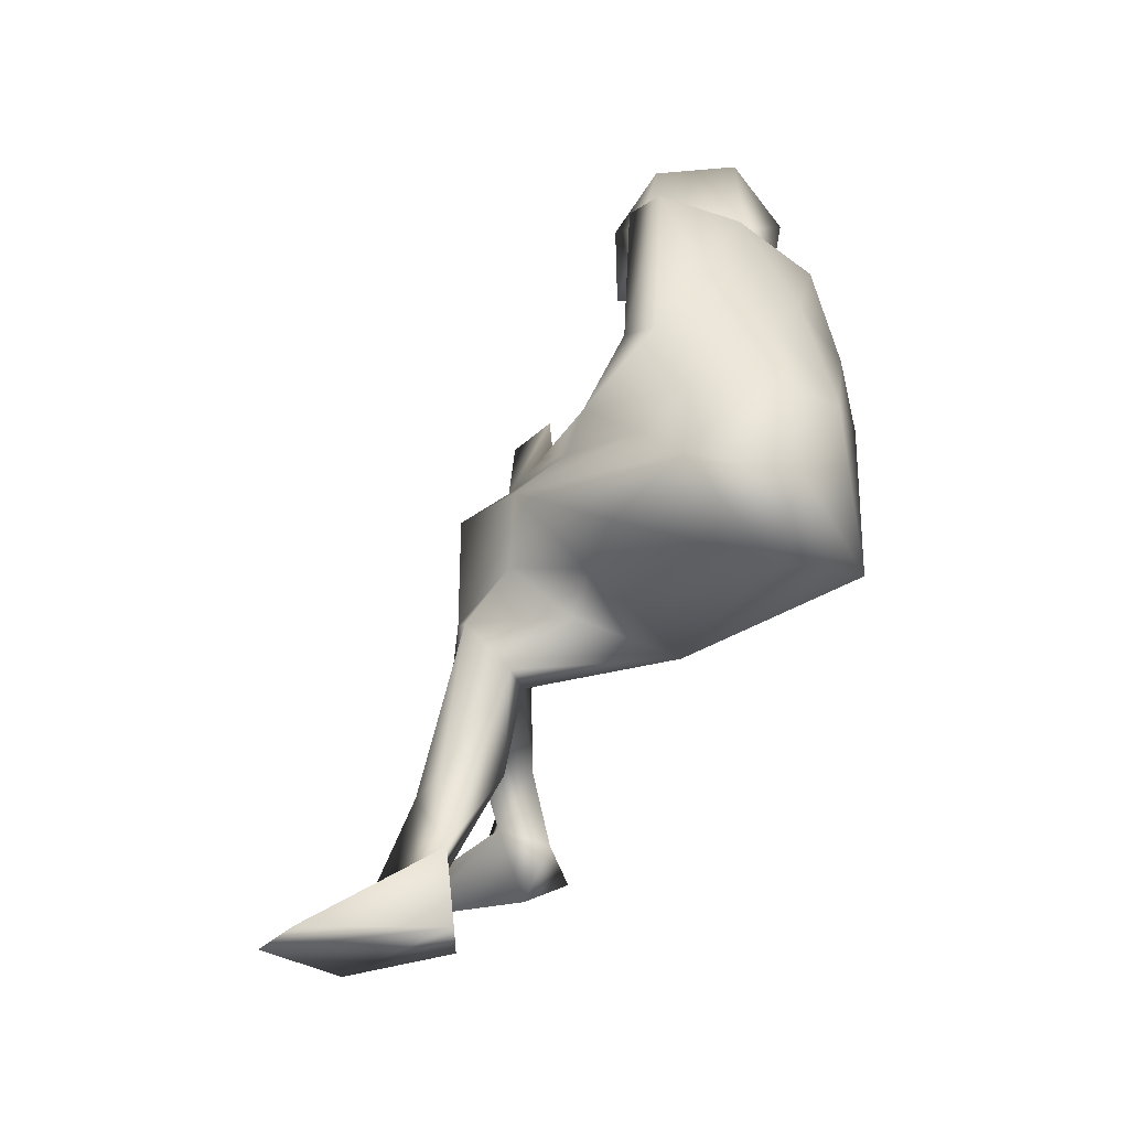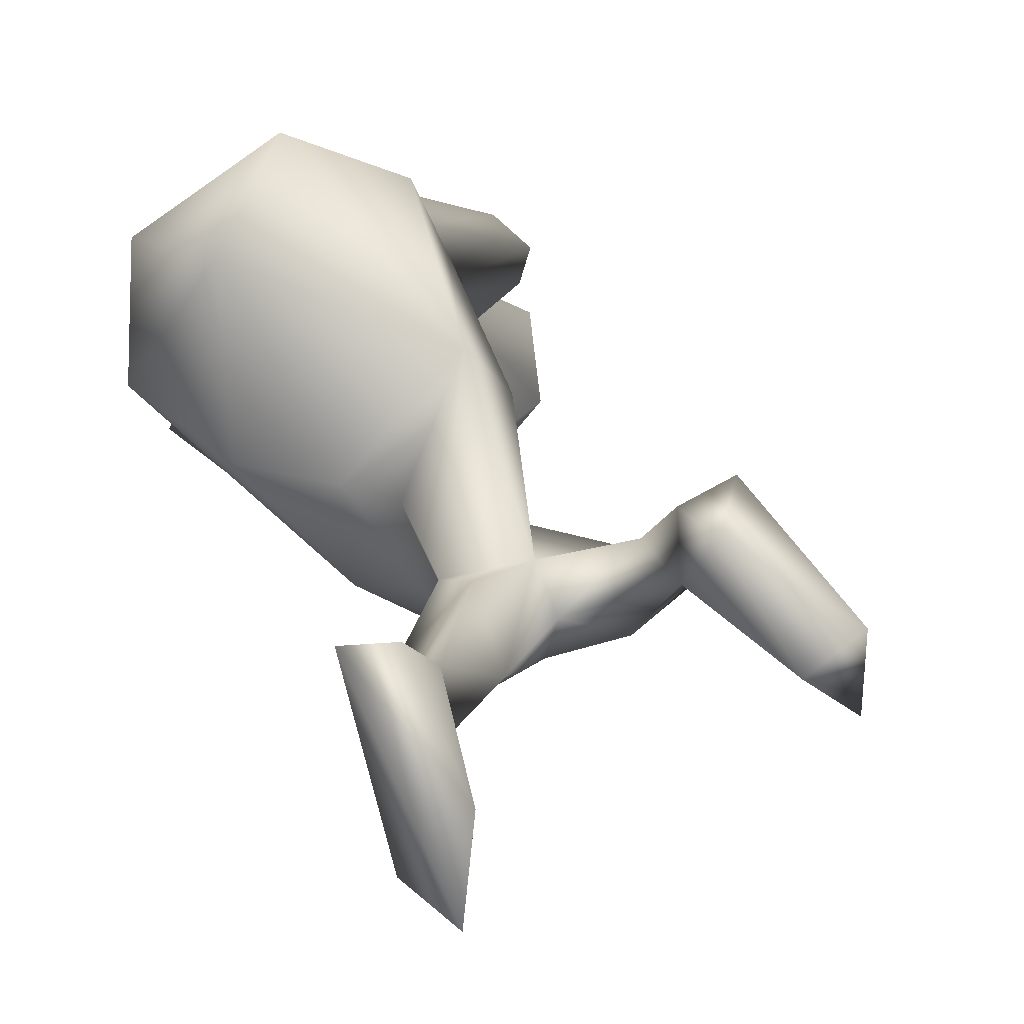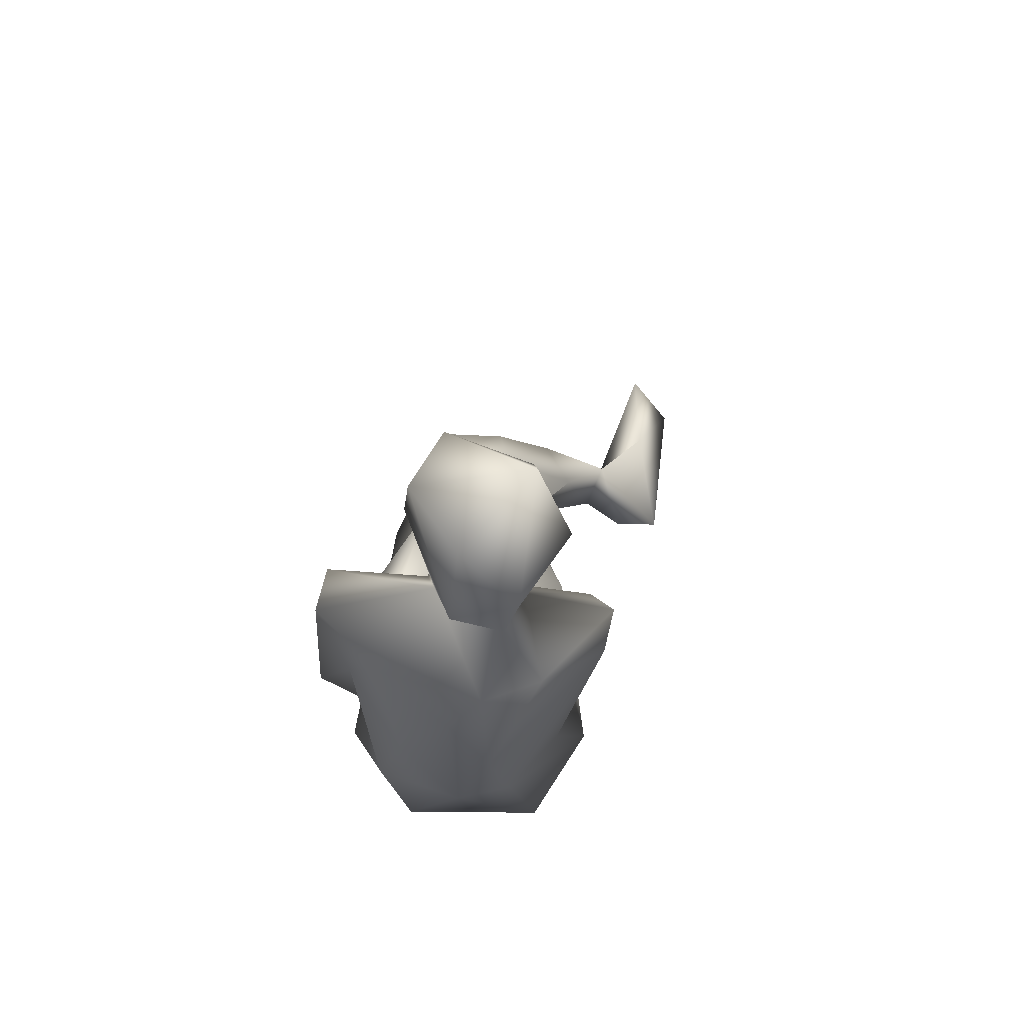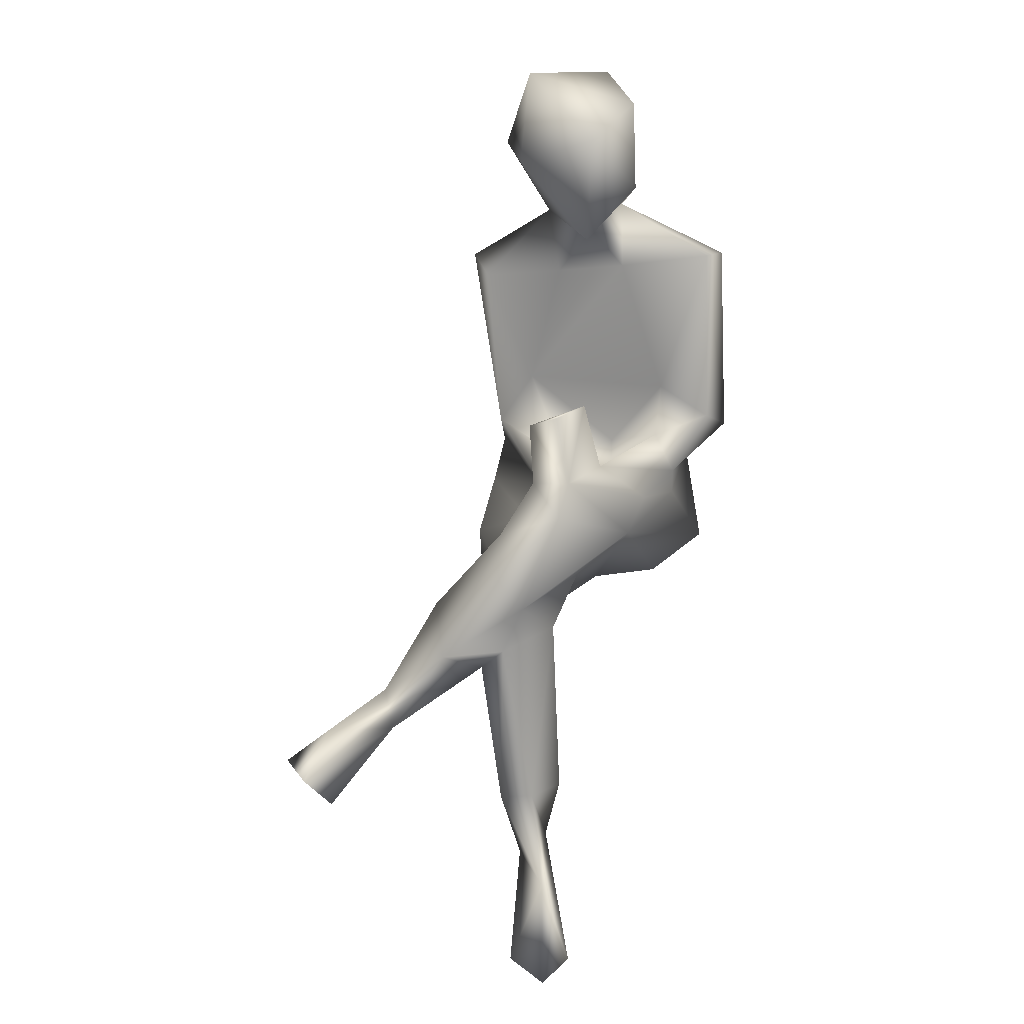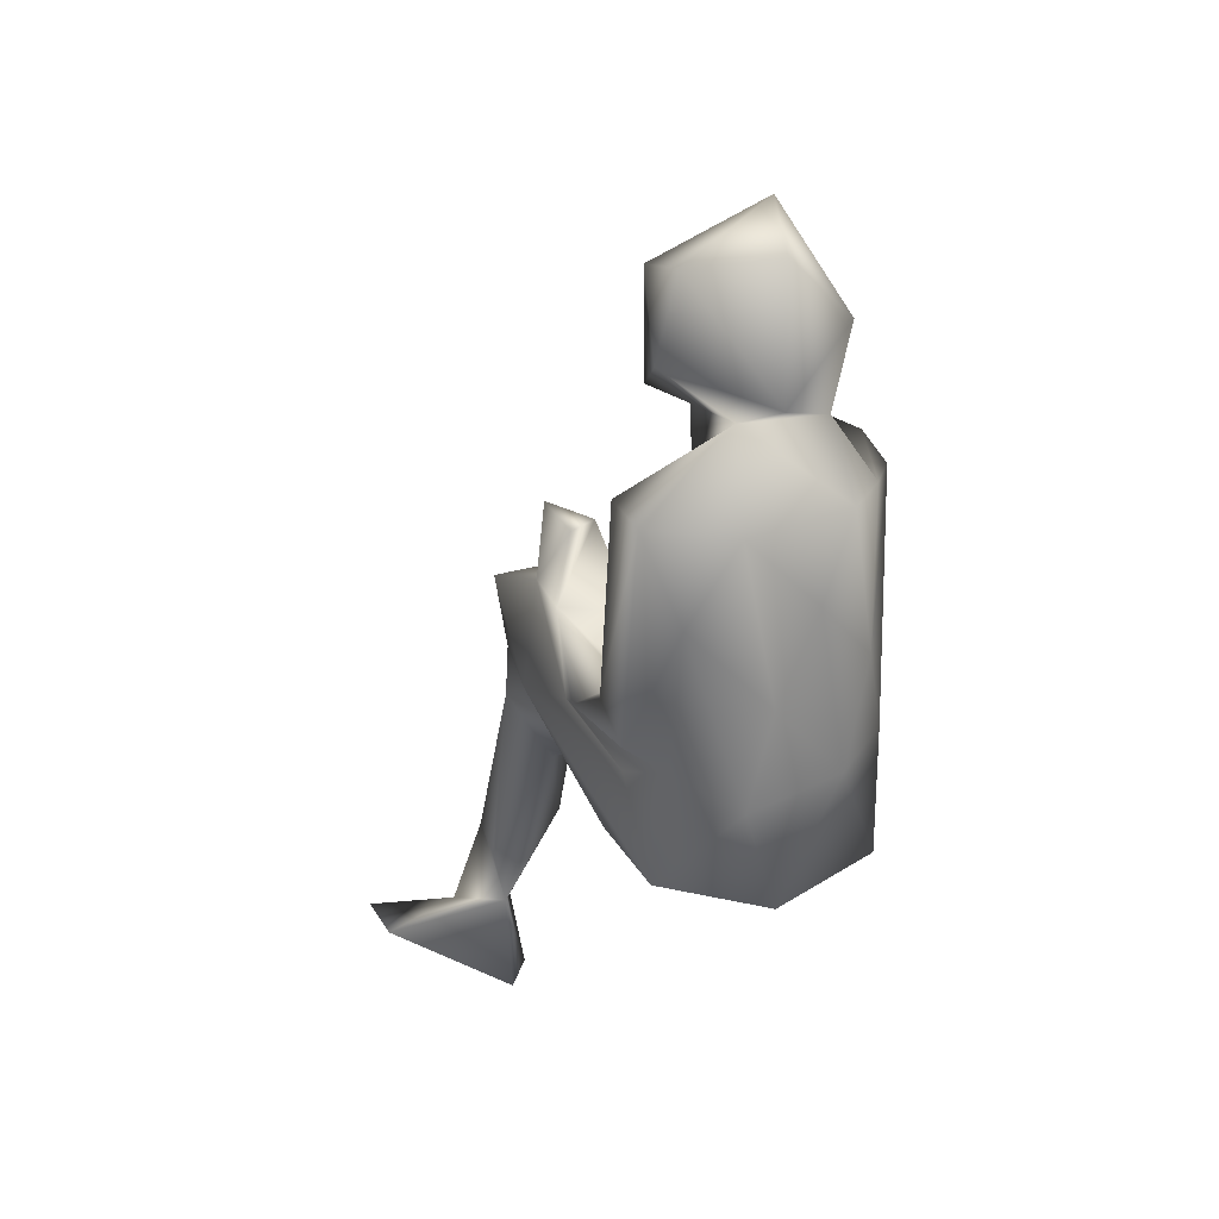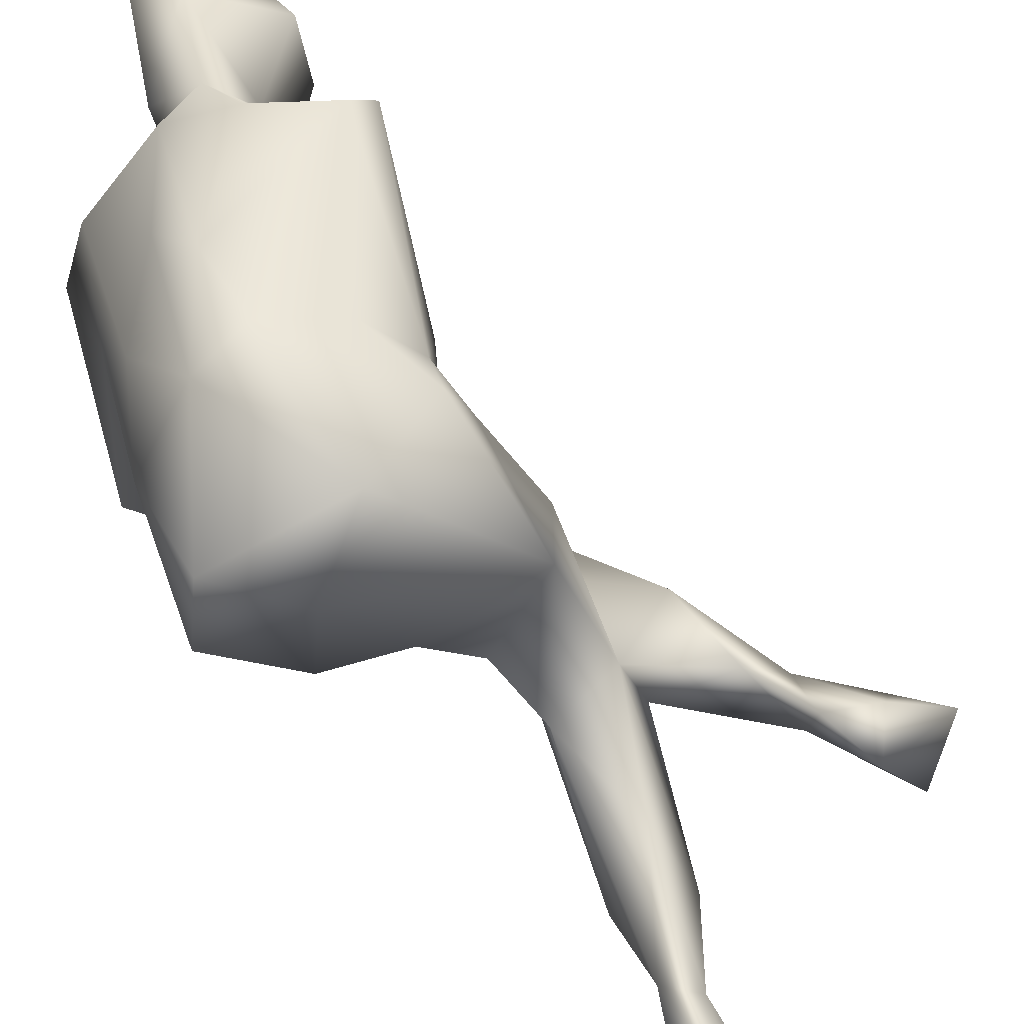
<metadata>
{"format":"obj","ext":"obj","renderer":"f3d","projection":"perspective","resolution":1024,"background":"white","views":[{"elev":-42.8,"azim":-93.2,"up":"+Y"},{"elev":-2.0,"azim":11.0,"up":"+Z"},{"elev":65.7,"azim":-32.8,"up":"+Y"},{"elev":24.4,"azim":162.0,"up":"+Y"},{"elev":31.6,"azim":-78.4,"up":"+Y"},{"elev":54.7,"azim":-17.9,"up":"+Z"}]}
</metadata>
<code>
v -24.05 23.75 -44.54
v -24.24 23.75 -44.55
v -23.84 23.76 -45
v -24.02 24.12 -44.61
v -23.89 23.84 -45.34
v -24.08 23.84 -45.19
v -24.05 24.07 -44.87
v -24.16 24.19 -44.59
v -24.04 24.66 -44.36
v -23.9 24.49 -44.65
v -24.04 24.52 -44.73
v -24.22 24.5 -44.63
v -24.23 25.09 -44.35
v -24.21 25.37 -44.55
v -23.93 25.3 -44.6
v -24.03 25.5 -44.58
v -24.4 25.54 -44.37
v -24.4 25.26 -44.09
v -24.62 25.34 -44.03
v -24.98 25.1 -43.3
v -24.97 25.29 -43.96
v -25.35 25.33 -43.69
v -25.32 25.26 -43.2
v -24.79 25.2 -42.88
v -25.17 25.84 -42.98
v -25.4 25.76 -43.32
v -25.31 26.18 -43.24
v -25.13 26.54 -43.1
v -25.02 26.29 -42.92
v -25 26.91 -43.01
v -25.3 26.9 -43.38
v -25.35 26.51 -43.58
v -25.39 26.95 -43.75
v -25.43 26.01 -43.79
v -25.27 25.81 -43.64
v -25.02 25.91 -44.08
v -25.27 26.12 -43.91
v -25.25 26.98 -43.87
v -25.05 26.27 -43.81
v -24.88 26.9 -43.64
v -24.5 26.23 -43.34
v -24.86 25.91 -43.6
v -24.58 25.86 -43.61
v -24.83 25.78 -43.67
v -25 26.03 -43.87
v -24.66 25.93 -43.99
v -24.44 26 -43.94
v -24.56 26.06 -44.24
v -24.21 26.29 -44.15
v -24.29 26.39 -44.35
v -24.48 26.38 -44.2
v -24.34 26.05 -44.38
v -25.11 25.69 -43.86
v -24.67 25.73 -44.36
v -24.84 25.81 -44.14
v -24.61 26.84 -43.45
v -24.62 27.11 -43.26
v -24.29 26.77 -43.21
v -24.7 27.11 -43.68
v -24.72 26.87 -42.96
v -24.8 27.17 -43.14
v -24.27 26.85 -43.07
v -24.6 27.13 -43.88
v -24.76 27.55 -43.08
v -24.34 27.48 -43.61
v -24.39 27.49 -43.25
v -24.34 25.97 -43.28
v -24.94 27.17 -43.47
v -24.89 27.34 -43.79
v -24.62 27.63 -43.88
v -24.45 27.87 -43.43
v -24.9 27.75 -43.7
v -24.91 27.82 -43.31
v -24.98 27.25 -43.29
v -24.39 26.78 -42.95
v -24.42 25.79 -43.11
v -24.35 25.87 -43.94
v -24.94 25.92 -42.88
v -24.61 25.89 -42.97
v -24.43 25.56 -42.99
v -24.18 25.23 -43.59
v -24.32 25.61 -43.23
v -24.18 26.05 -44.31
v -24.26 25.7 -43.96
v -24.08 25.55 -43.72
v -23.95 25.22 -44.28
v -24.04 25.52 -44.16
v -23.86 25.15 -44.47
v -23.64 25.27 -44.53
v -23.92 25.66 -44.56
v -24 25.82 -44.36
v -23.7 25.42 -44.24
v -23.39 25.04 -44.35
v -23.57 25.04 -44.22
v -23.42 24.74 -44.13
v -23.22 24.67 -44.04
v -23.07 24.91 -44.43
v -22.85 24.82 -44.5
v -23.26 24.54 -44.24
v -22.87 24.85 -44.77
v -23.02 24.62 -44.66
v -23.42 24.82 -44.37
v -24.22 25.97 -44.59
f 1 2 3
f 1 3 4
f 3 2 5
f 6 5 2
f 7 5 6
f 7 3 5
f 4 3 7
f 1 8 2
f 8 6 2
f 8 7 6
f 4 8 1
f 9 8 4
f 9 4 10
f 10 4 7
f 8 11 7
f 11 10 7
f 12 11 8
f 9 13 8
f 8 13 12
f 13 14 12
f 14 11 12
f 15 10 11
f 15 11 14
f 16 15 14
f 14 17 16
f 18 14 13
f 18 17 14
f 19 17 18
f 20 21 19
f 20 22 21
f 20 23 22
f 24 23 20
f 25 23 24
f 23 26 22
f 25 26 23
f 26 25 27
f 27 25 28
f 29 28 25
f 29 30 28
f 31 28 30
f 27 28 31
f 27 31 32
f 26 27 32
f 32 31 33
f 34 32 33
f 35 26 32
f 32 34 35
f 26 35 22
f 35 34 36
f 34 33 37
f 37 36 34
f 38 37 33
f 38 39 37
f 40 39 38
f 40 41 39
f 41 42 39
f 42 41 43
f 42 43 44
f 39 45 37
f 45 39 42
f 42 44 45
f 37 45 36
f 44 43 46
f 45 44 46
f 47 46 43
f 36 45 48
f 45 46 48
f 47 48 46
f 49 50 51
f 49 51 48
f 48 47 49
f 51 50 52
f 49 52 50
f 48 51 52
f 35 53 22
f 35 36 53
f 54 19 21
f 36 48 55
f 53 36 55
f 21 22 54
f 53 54 22
f 55 48 52
f 55 52 54
f 19 54 17
f 16 17 54
f 56 57 58
f 59 56 40
f 56 41 40
f 56 58 41
f 60 57 61
f 62 57 60
f 57 62 58
f 56 59 57
f 57 59 63
f 57 64 61
f 65 57 63
f 66 57 65
f 57 66 64
f 41 58 67
f 62 67 58
f 59 68 69
f 59 69 63
f 59 40 68
f 65 63 70
f 69 70 63
f 71 66 65
f 65 70 71
f 72 70 69
f 71 70 72
f 64 66 71
f 73 71 72
f 73 64 71
f 72 74 73
f 64 73 74
f 74 72 69
f 68 74 69
f 31 30 68
f 30 61 68
f 31 68 33
f 38 68 40
f 68 38 33
f 68 61 74
f 64 74 61
f 60 61 30
f 30 29 60
f 29 75 60
f 60 75 62
f 76 62 75
f 62 76 67
f 67 76 77
f 67 77 47
f 43 67 47
f 67 43 41
f 29 78 75
f 78 79 75
f 75 79 76
f 80 78 24
f 78 25 24
f 78 80 79
f 79 80 76
f 29 25 78
f 80 24 81
f 82 80 81
f 80 82 76
f 76 82 77
f 49 47 77
f 49 77 83
f 77 84 83
f 77 82 84
f 82 85 84
f 82 81 85
f 81 18 13
f 81 19 18
f 24 20 81
f 20 19 81
f 85 81 86
f 13 86 81
f 85 87 84
f 85 86 87
f 86 13 9
f 10 86 9
f 88 10 15
f 88 86 10
f 15 89 88
f 16 89 15
f 90 89 16
f 91 89 90
f 91 92 89
f 92 93 89
f 94 93 92
f 88 94 86
f 92 86 94
f 93 94 95
f 95 96 93
f 93 96 97
f 96 98 97
f 96 99 98
f 96 95 99
f 97 98 100
f 99 101 98
f 101 100 98
f 99 102 101
f 93 97 102
f 102 97 100
f 95 102 99
f 94 102 95
f 102 89 93
f 88 89 102
f 102 94 88
f 101 102 100
f 87 86 92
f 91 87 92
f 91 84 87
f 83 84 91
f 103 91 90
f 83 91 103
f 103 90 16
f 52 83 103
f 83 52 49
f 16 54 103
f 52 103 54
f 55 54 53

</code>
